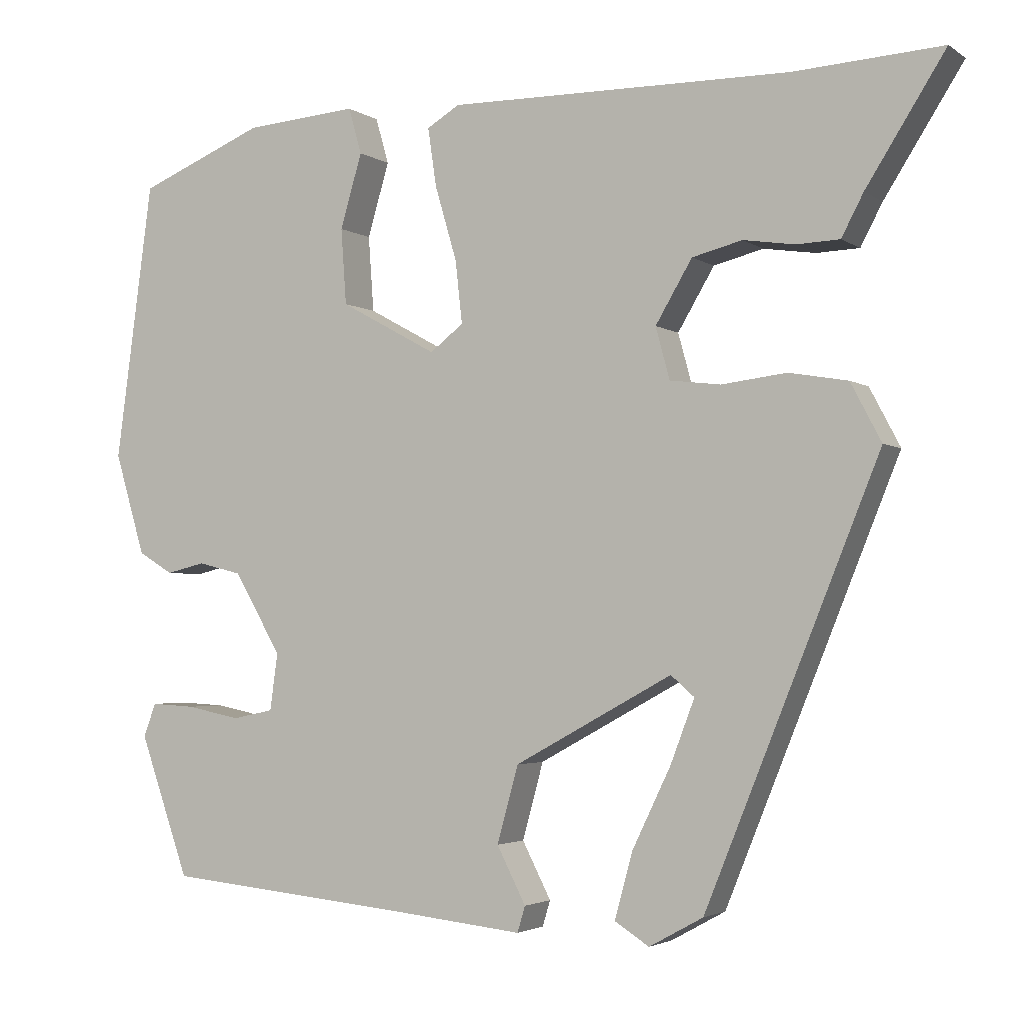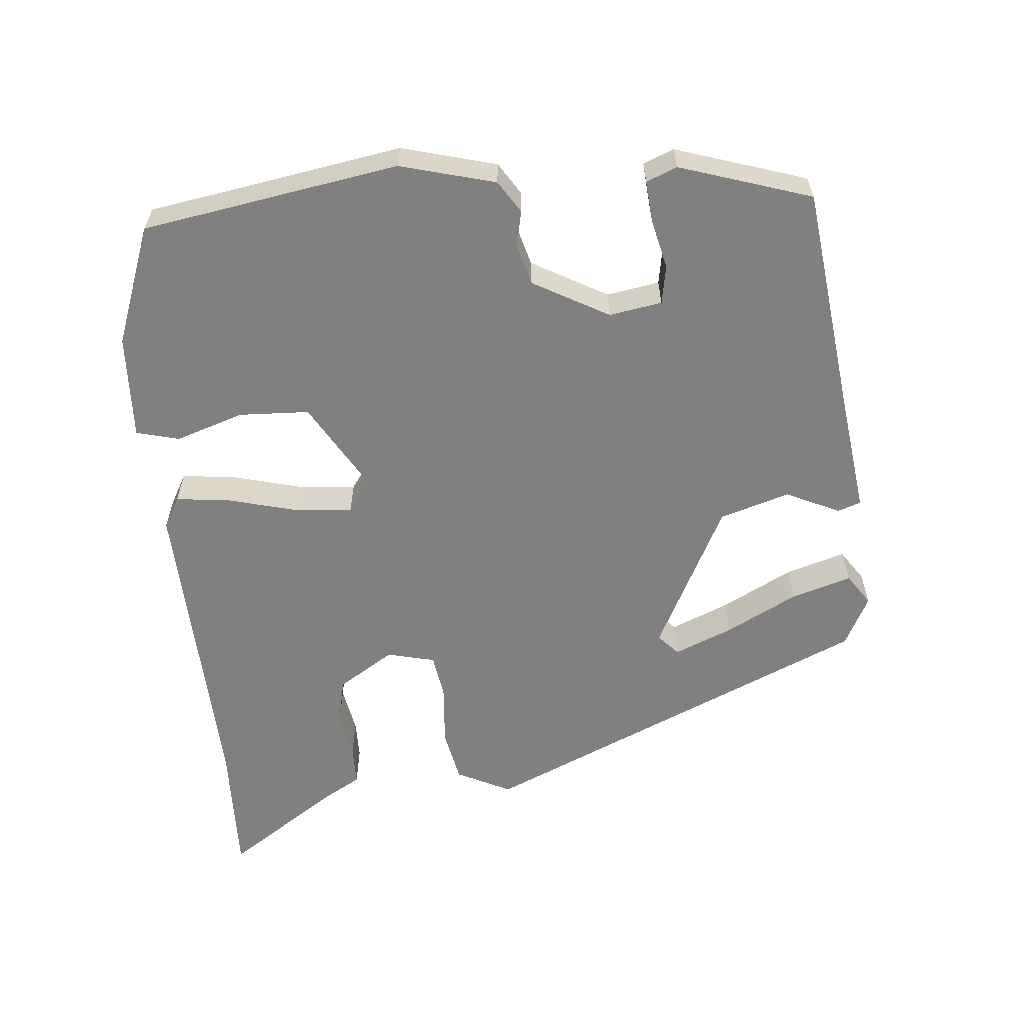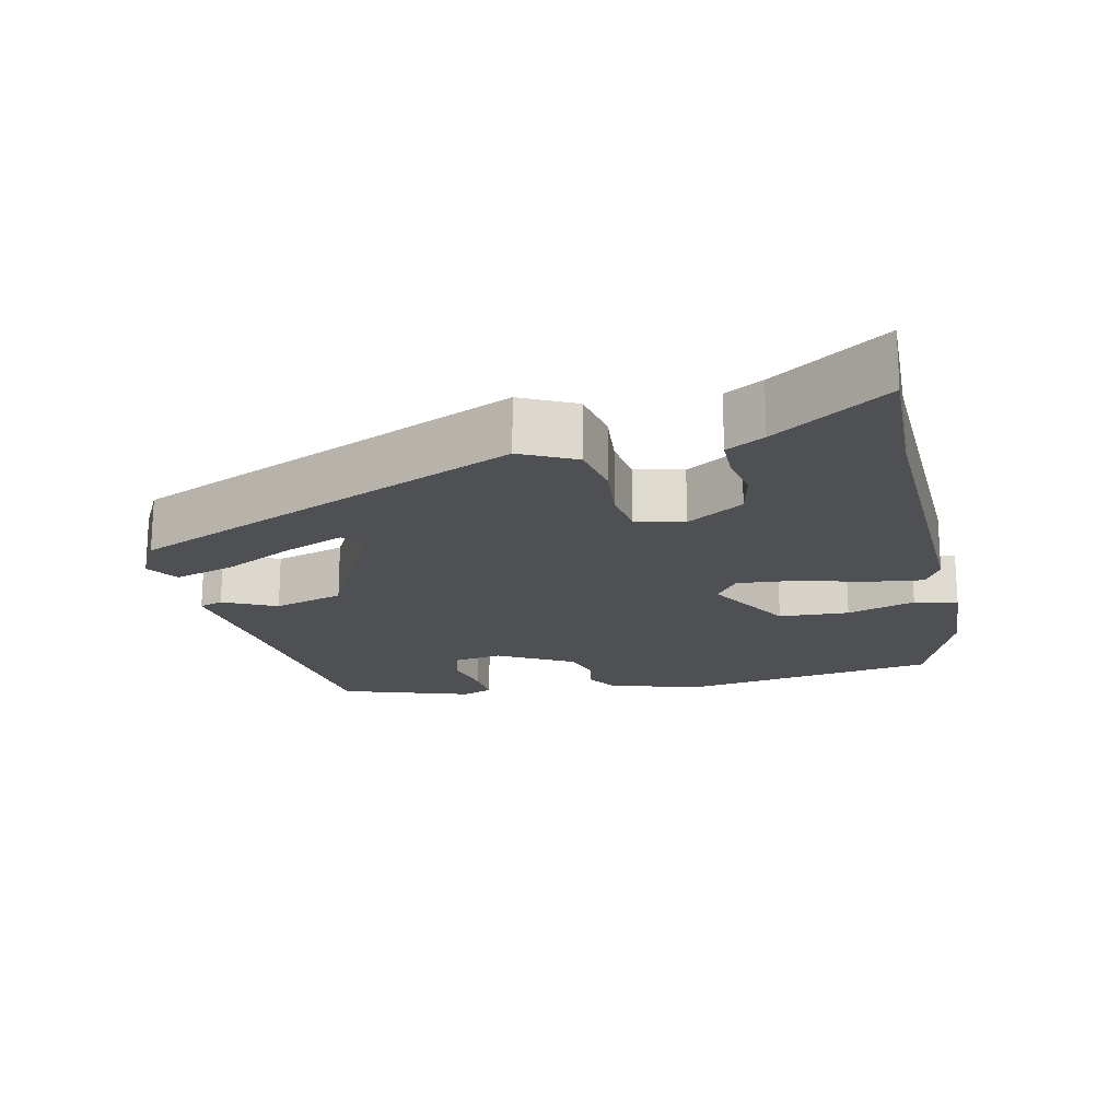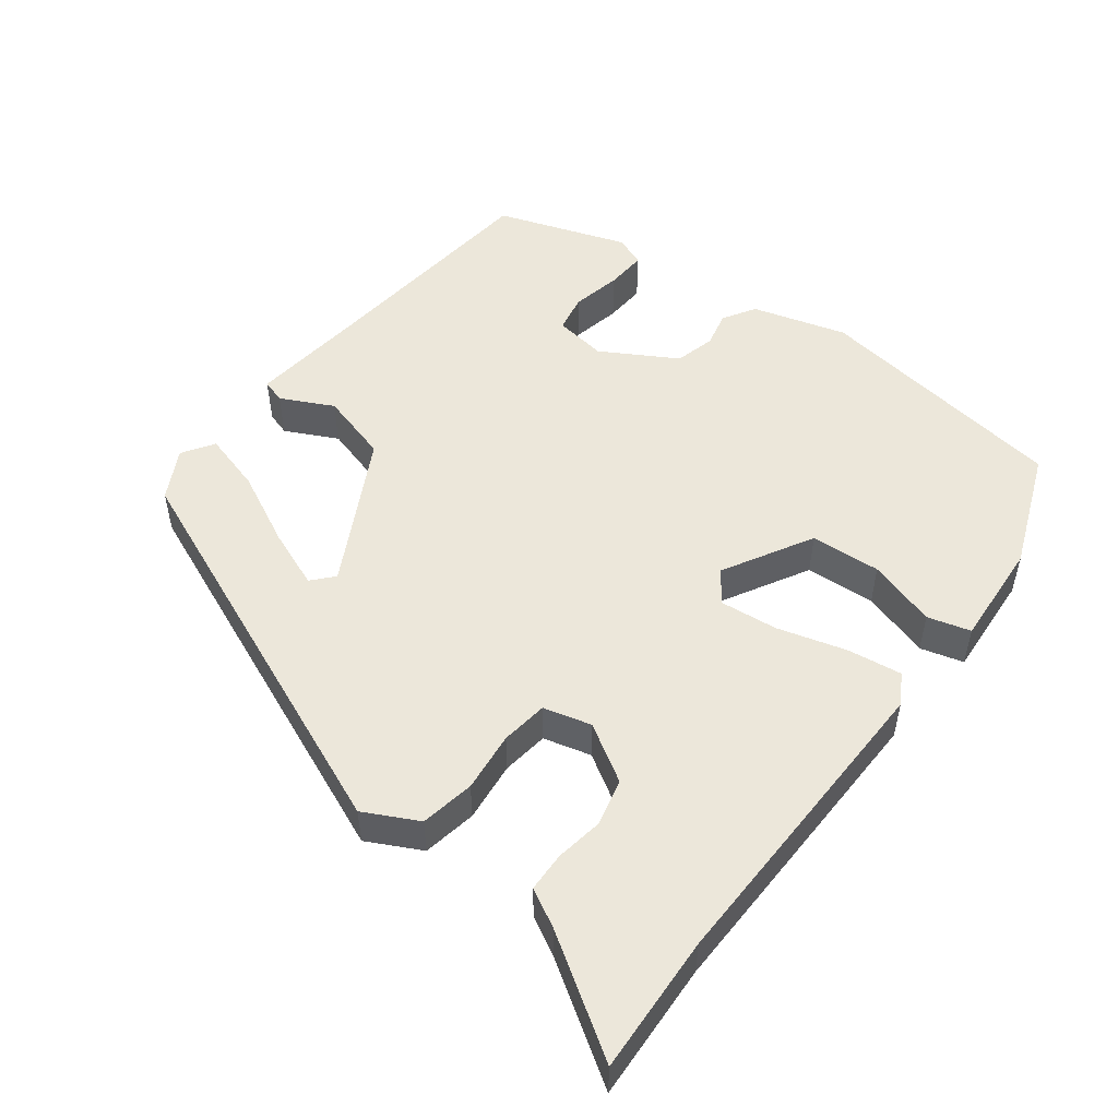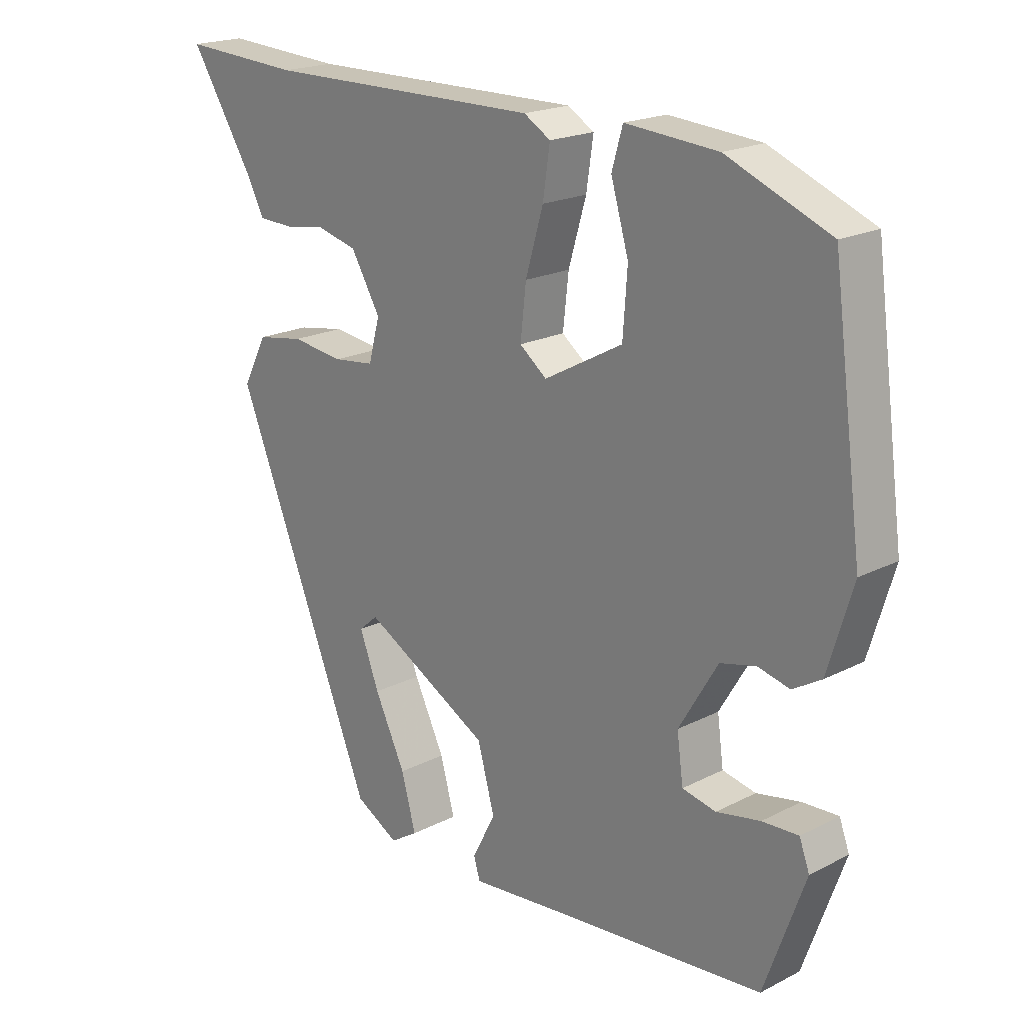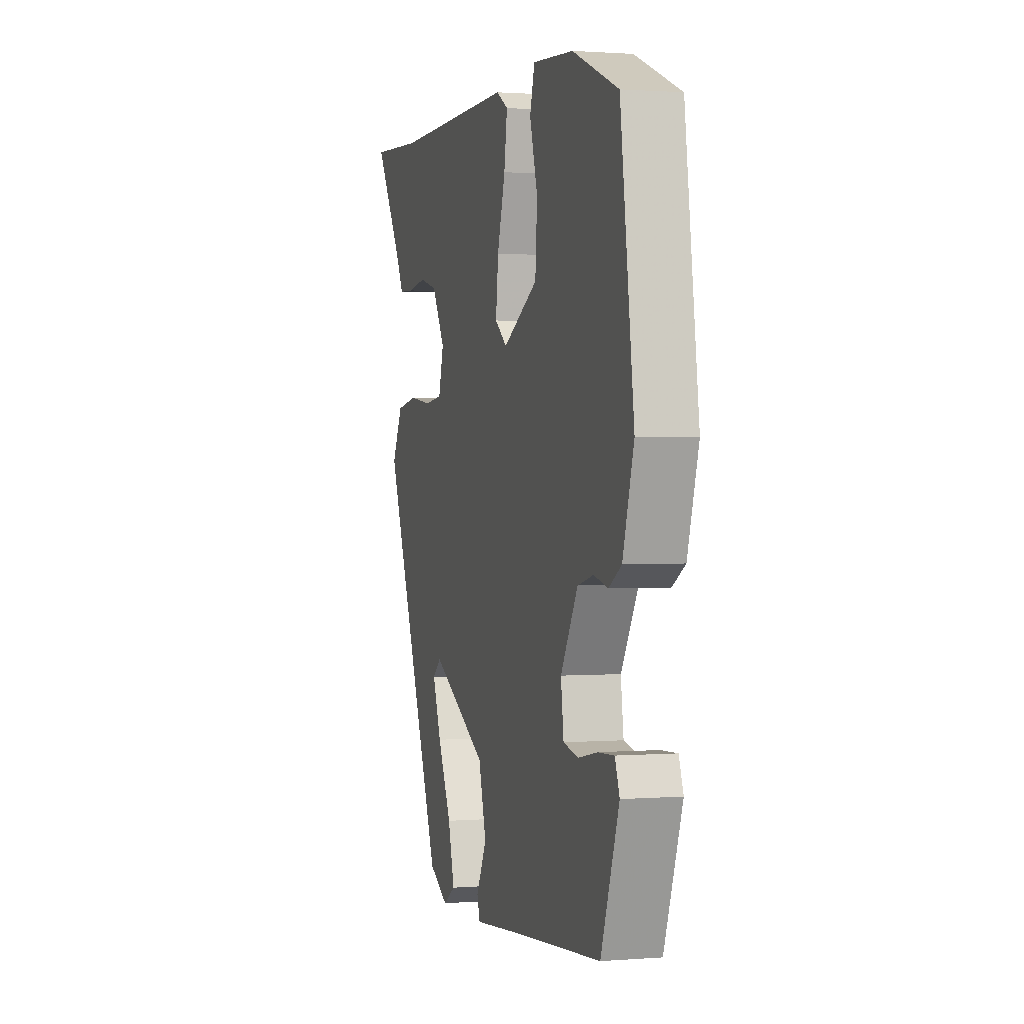
<metadata>
{"format":"obj","ext":"obj","renderer":"f3d","projection":"perspective","resolution":1024,"background":"white","views":[{"elev":-3.0,"azim":-153.4,"up":"+Z"},{"elev":-60.0,"azim":96.8,"up":"+Y"},{"elev":-18.5,"azim":-76.1,"up":"+Y"},{"elev":51.5,"azim":-52.2,"up":"+Y"},{"elev":20.0,"azim":46.8,"up":"+Z"},{"elev":1.1,"azim":74.0,"up":"+Z"}]}
</metadata>
<code>
v 0.415 0.07 -0.473
v 0.095 0.07 -0.503
v -0.07 0.07 -0.52
v -0.08 0.07 -0.487
v -0.043 0.07 -0.415
v -0.07 0.07 -0.317
v -0.272 0.07 -0.207
v -0.302 0.07 -0.233
v -0.271 0.07 -0.314
v -0.222 0.07 -0.415
v -0.199 0.07 -0.499
v -0.243 0.07 -0.527
v -0.312 0.07 -0.489
v -0.534 0.07 0.057
v -0.495 0.07 0.131
v -0.42 0.07 0.144
v -0.337 0.07 0.134
v -0.272 0.07 0.142
v -0.254 0.07 0.208
v -0.301 0.07 0.287
v -0.365 0.07 0.303
v -0.431 0.07 0.293
v -0.486 0.07 0.295
v -0.514 0.07 0.348
v -0.615 0.07 0.507
v -0.425 0.07 0.496
v 0.013 0.07 0.501
v 0.055 0.07 0.476
v 0.044 0.07 0.401
v 0.016 0.07 0.306
v 0.007 0.07 0.226
v 0.05 0.07 0.193
v 0.174 0.07 0.261
v 0.181 0.07 0.358
v 0.153 0.07 0.453
v 0.17 0.07 0.512
v 0.315 0.07 0.501
v 0.477 0.07 0.435
v 0.525 0.07 0.079
v 0.486 0.07 -0.051
v 0.441 0.07 -0.078
v 0.391 0.07 -0.066
v 0.335 0.07 -0.08
v 0.274 0.07 -0.183
v 0.284 0.07 -0.256
v 0.337 0.07 -0.267
v 0.406 0.07 -0.253
v 0.463 0.07 -0.25
v 0.479 0.07 -0.293
v 0.415 0 -0.473
v 0.095 0 -0.503
v -0.07 0 -0.52
v -0.08 0 -0.487
v -0.043 0 -0.415
v -0.07 0 -0.317
v -0.272 0 -0.207
v -0.302 0 -0.233
v -0.271 0 -0.314
v -0.222 0 -0.415
v -0.199 0 -0.499
v -0.243 0 -0.527
v -0.312 0 -0.489
v -0.534 0 0.057
v -0.495 0 0.131
v -0.42 0 0.144
v -0.337 0 0.134
v -0.272 0 0.142
v -0.254 0 0.208
v -0.301 0 0.287
v -0.365 0 0.303
v -0.431 0 0.293
v -0.486 0 0.295
v -0.514 0 0.348
v -0.615 0 0.507
v -0.425 0 0.496
v 0.013 0 0.501
v 0.055 0 0.476
v 0.044 0 0.401
v 0.016 0 0.306
v 0.007 0 0.226
v 0.05 0 0.193
v 0.174 0 0.261
v 0.181 0 0.358
v 0.153 0 0.453
v 0.17 0 0.512
v 0.315 0 0.501
v 0.477 0 0.435
v 0.525 0 0.079
v 0.486 0 -0.051
v 0.441 0 -0.078
v 0.391 0 -0.066
v 0.335 0 -0.08
v 0.274 0 -0.183
v 0.284 0 -0.256
v 0.337 0 -0.267
v 0.406 0 -0.253
v 0.463 0 -0.25
v 0.479 0 -0.293
f 46 47 48 49
f 46 49 1 2
f 45 46 2 3
f 44 45 3 4
f 43 44 4 5
f 39 40 41 42
f 39 42 43
f 38 39 43
f 34 35 36 37
f 33 34 37 38
f 27 28 29 30
f 26 27 30 31
f 24 25 26 31
f 21 22 23 24
f 20 21 24 31
f 19 20 31 32
f 14 15 16 17
f 14 17 18
f 9 10 11 12
f 8 9 12 13
f 38 43 5 6
f 33 38 6 7
f 32 33 7 8
f 18 19 32 8
f 14 18 8
f 8 13 14
f 98 97 96 95
f 51 50 98 95
f 52 51 95 94
f 53 52 94 93
f 54 53 93 92
f 91 90 89 88
f 92 91 88
f 92 88 87
f 86 85 84 83
f 87 86 83 82
f 79 78 77 76
f 80 79 76 75
f 80 75 74 73
f 73 72 71 70
f 80 73 70 69
f 81 80 69 68
f 66 65 64 63
f 67 66 63
f 61 60 59 58
f 62 61 58 57
f 55 54 92 87
f 56 55 87 82
f 57 56 82 81
f 57 81 68 67
f 57 67 63
f 63 62 57
f 1 50 51 2
f 2 51 52 3
f 3 52 53 4
f 4 53 54 5
f 5 54 55 6
f 6 55 56 7
f 7 56 57 8
f 8 57 58 9
f 9 58 59 10
f 10 59 60 11
f 11 60 61 12
f 12 61 62 13
f 13 62 63 14
f 14 63 64 15
f 15 64 65 16
f 16 65 66 17
f 17 66 67 18
f 18 67 68 19
f 19 68 69 20
f 20 69 70 21
f 21 70 71 22
f 22 71 72 23
f 23 72 73 24
f 24 73 74 25
f 25 74 75 26
f 26 75 76 27
f 27 76 77 28
f 28 77 78 29
f 29 78 79 30
f 30 79 80 31
f 31 80 81 32
f 32 81 82 33
f 33 82 83 34
f 34 83 84 35
f 35 84 85 36
f 36 85 86 37
f 37 86 87 38
f 38 87 88 39
f 39 88 89 40
f 40 89 90 41
f 41 90 91 42
f 42 91 92 43
f 43 92 93 44
f 44 93 94 45
f 45 94 95 46
f 46 95 96 47
f 47 96 97 48
f 48 97 98 49
f 49 98 50 1

</code>
